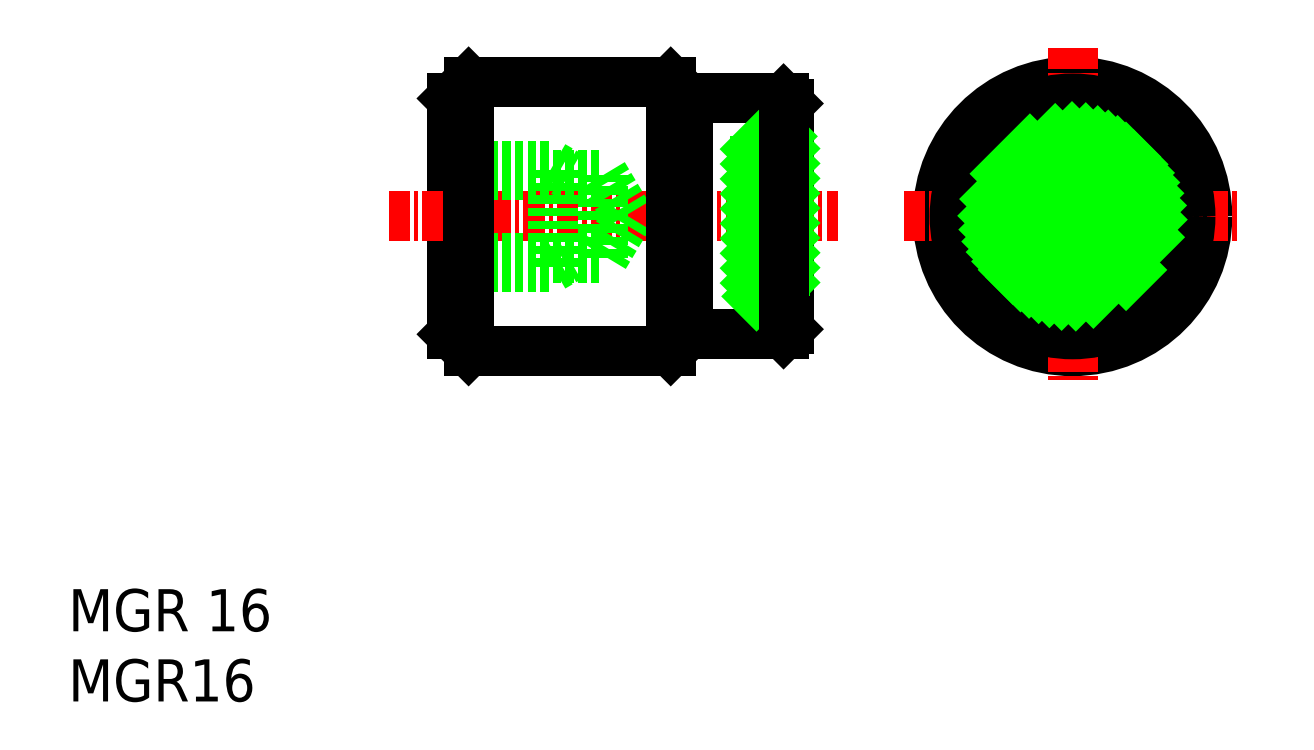
<metadata>
{"format":"dxf","ext":"dxf","renderer":"ezdxf+matplotlib","layout":"modelspace","background":"white","min_lineweight":24,"dpi":150}
</metadata>
<code>
0
SECTION
2
ENTITIES
0
CIRCLE
8
0
10
116.6
20
133.5
30
0
40
8
0
LINE
8
CENTER
10
116.6
20
143.5
30
0
11
116.6
21
123.5
31
0
0
LINE
8
0
10
79.72
20
140.5
30
0
11
79.72
21
126.5
31
0
0
LINE
8
0
10
99.72
20
140.2
30
0
11
99.72
21
126.8
31
0
0
LINE
8
CENTER
10
75.98
20
133.5
30
0
11
102.7
21
133.5
31
0
0
LINE
8
0
10
79.72
20
130.5
30
0
11
85.72
21
130.5
31
0
0
LINE
8
0
10
79.72
20
136.5
30
0
11
85.72
21
136.5
31
0
0
LINE
8
0
10
79.72
20
126.5
30
0
11
80.72
21
125.5
31
0
0
TEXT
8
0
10
56.95
20
108.9
30
0
40
2.5
1
MGR 16
0
TEXT
8
0
10
56.95
20
104.7
30
0
40
2.5
1
MGR16
0
LINE
8
CENTER
10
106.6
20
133.5
30
0
11
126.6
21
133.5
31
0
0
LINE
8
0
10
80.72
20
125.5
30
0
11
92.72
21
125.5
31
0
0
LINE
8
0
10
85.72
20
130.5
30
0
11
85.72
21
136.5
31
0
0
LINE
8
0
10
90.2
20
133.5
30
0
11
88.72
21
131
31
0
0
LINE
8
0
10
97.72
20
138.3
30
0
11
97.72
21
128.8
31
0
0
LINE
8
0
10
88.72
20
131
30
0
11
88.72
21
136
31
0
0
LINE
8
0
10
99.72
20
126.8
30
0
11
99.42
21
126.5
31
0
0
LINE
8
0
10
99.72
20
128.8
30
0
11
97.72
21
128.8
31
0
0
LINE
8
0
10
88.72
20
136
30
0
11
90.2
21
133.5
31
0
0
LINE
8
0
10
99.72
20
138.3
30
0
11
97.72
21
138.3
31
0
0
CIRCLE
8
0
10
116.6
20
133.5
30
0
40
3
0
CIRCLE
8
0
10
116.6
20
133.5
30
0
40
4.75
0
LINE
8
0
10
80.72
20
141.5
30
0
11
79.72
21
140.5
31
0
0
LINE
8
0
10
80.72
20
141.5
30
0
11
92.72
21
141.5
31
0
0
LINE
8
0
10
99.42
20
140.5
30
0
11
99.72
21
140.2
31
0
0
LINE
8
0
10
93.72
20
140.5
30
0
11
93.72
21
126.5
31
0
0
LINE
8
0
10
93.72
20
140.5
30
0
11
99.42
21
140.5
31
0
0
LINE
8
0
10
93.72
20
126.5
30
0
11
99.42
21
126.5
31
0
0
LINE
8
0
10
99.52
20
138.3
30
0
11
99.52
21
128.8
31
0
0
CIRCLE
8
0
10
116.6
20
133.5
30
0
40
7
0
LINE
8
0
10
92.72
20
141.5
30
0
11
93.72
21
140.5
31
0
0
LINE
8
0
10
93.72
20
126.5
30
0
11
92.72
21
125.5
31
0
0
CIRCLE
8
0
10
116.6
20
133.5
30
0
40
2.458
0
LINE
8
0
10
79.72
20
136
30
0
11
88.72
21
136
31
0
0
LINE
8
0
10
79.72
20
131
30
0
11
88.72
21
131
31
0
0
LINE
8
0
10
85.72
20
136.5
30
0
11
86.66
21
136
31
0
0
LINE
8
0
10
85.72
20
130.5
30
0
11
86.66
21
131
31
0
0
LINE
8
0
10
80.72
20
141.5
30
0
11
80.72
21
125.5
31
0
0
LINE
8
0
10
92.72
20
141.5
30
0
11
92.72
21
125.5
31
0
0
CIRCLE
8
0
10
116.6
20
133.5
30
0
40
6.7
0
INSERT
8
0
2
*X2
10
0
20
0
30
0
0
INSERT
8
0
2
*X3
10
0
20
0
30
0
0
LINE
8
0
10
99.42
20
140.5
30
0
11
99.42
21
126.5
31
0
0
ENDSEC
0
EOF

</code>
